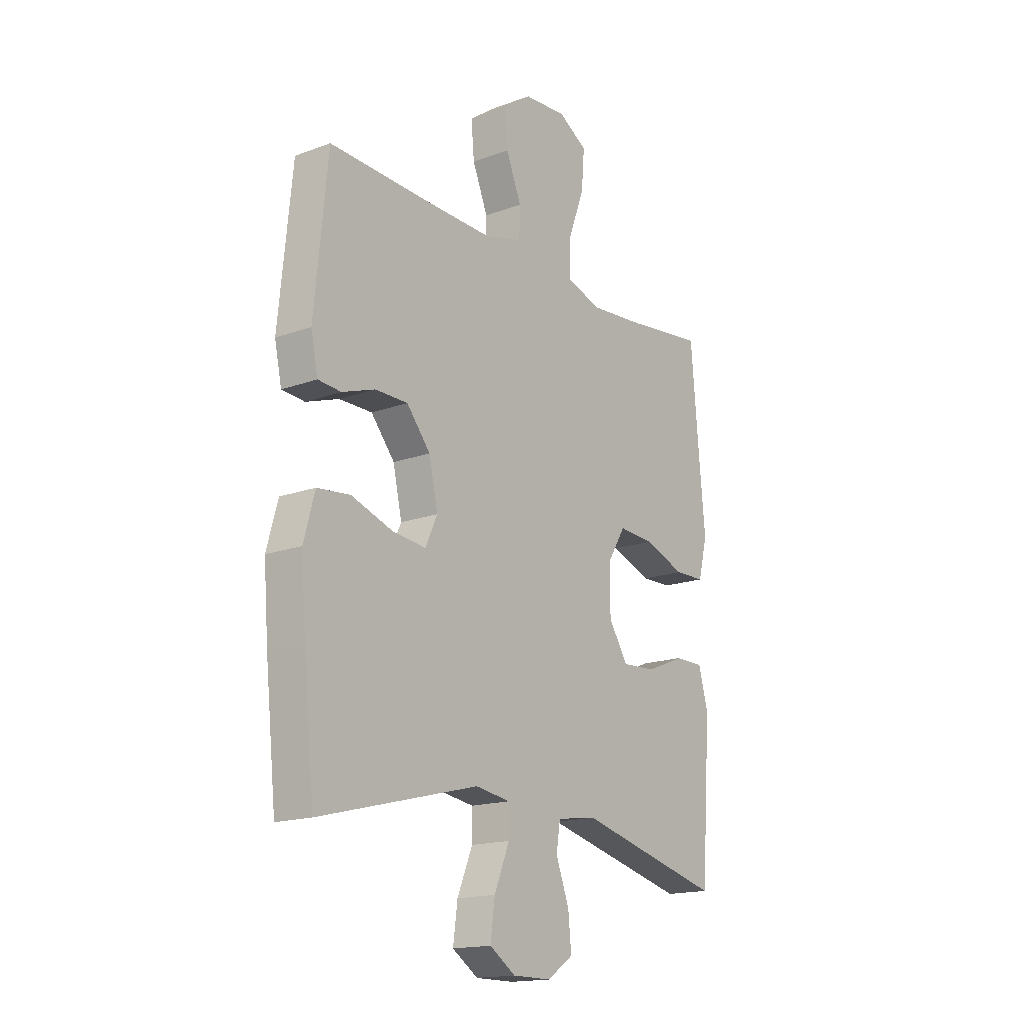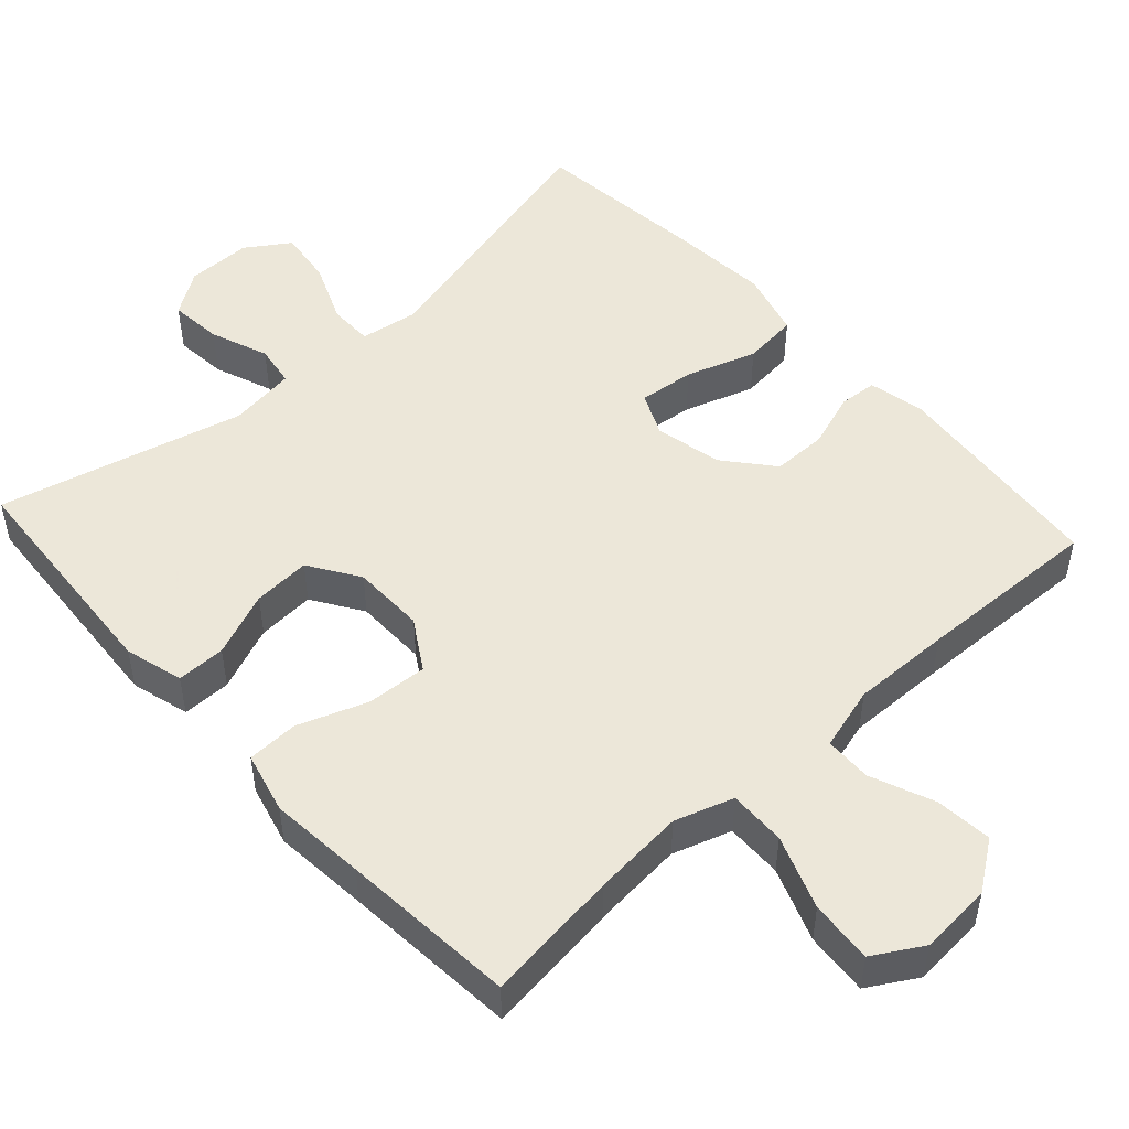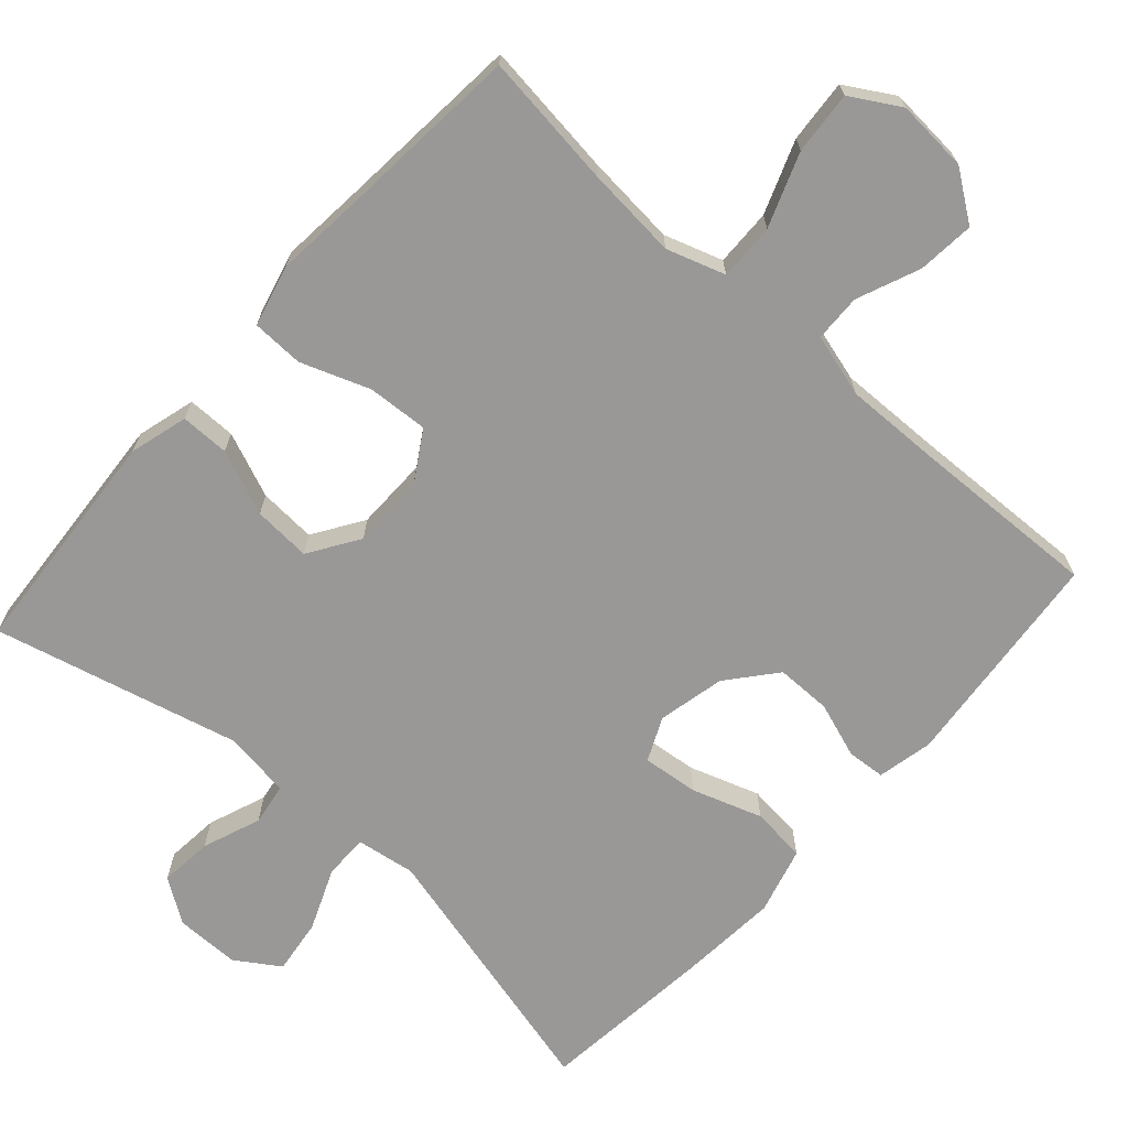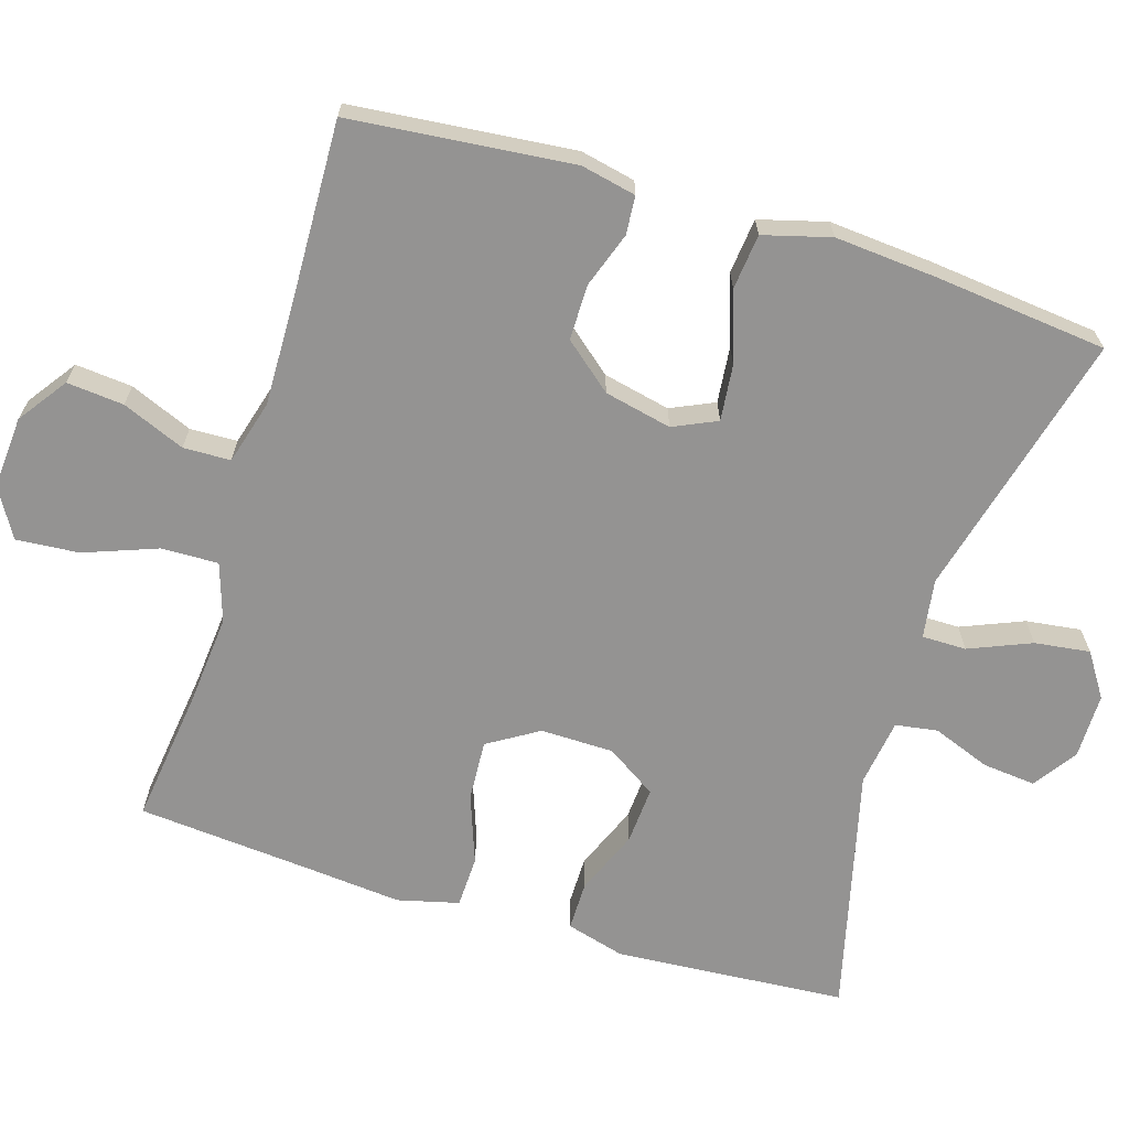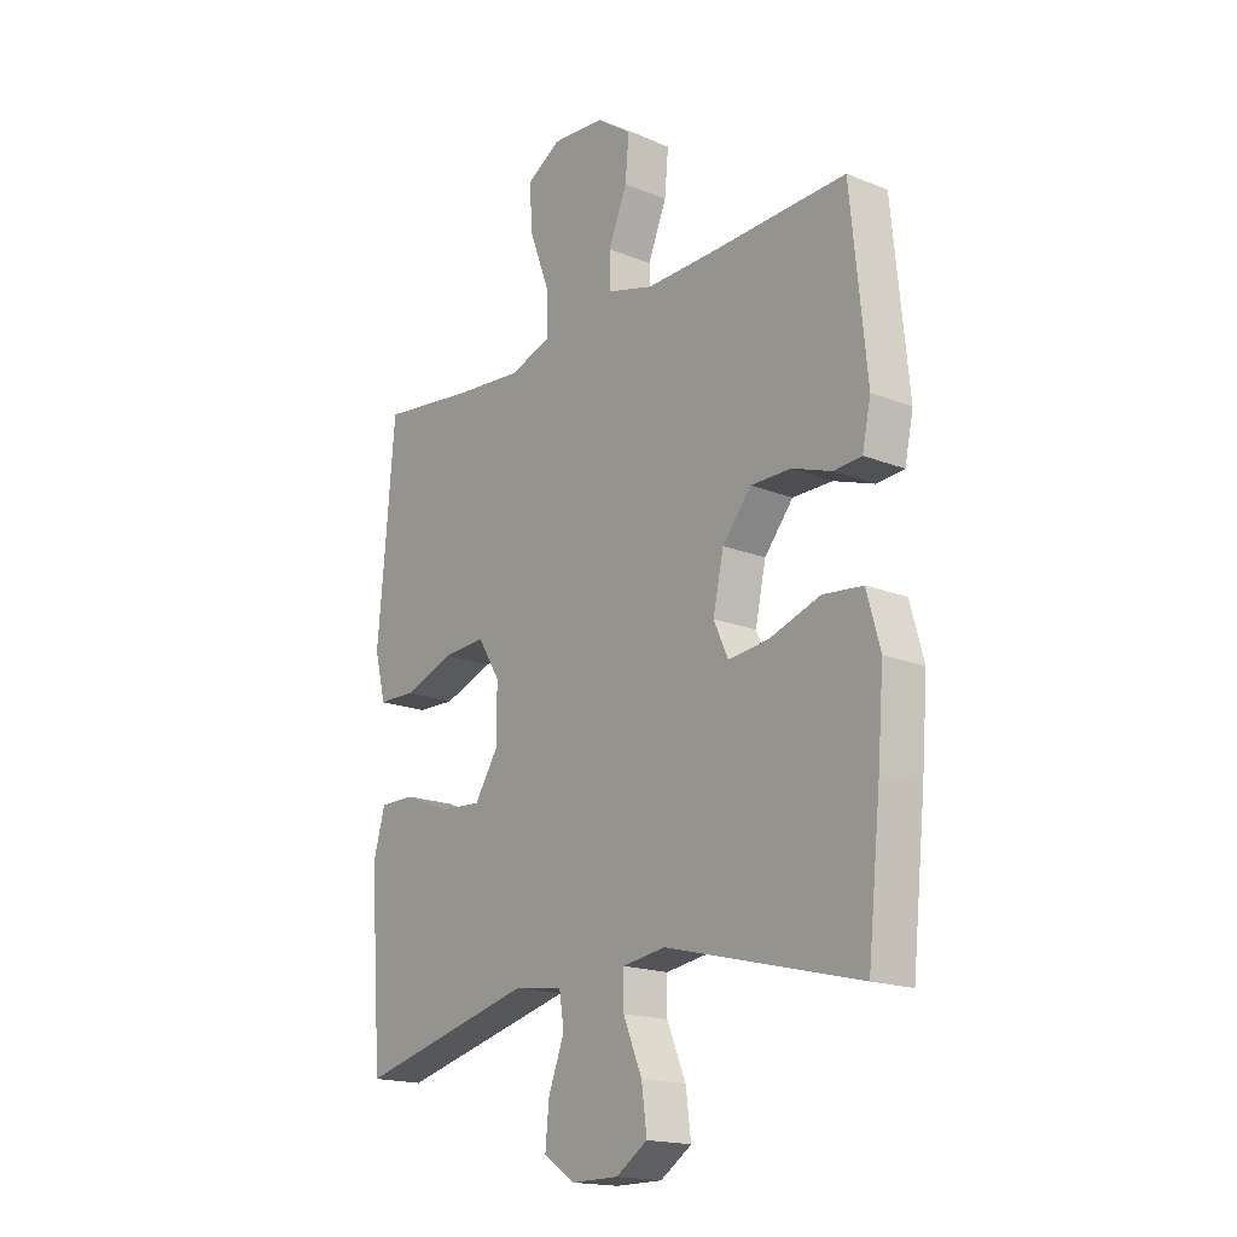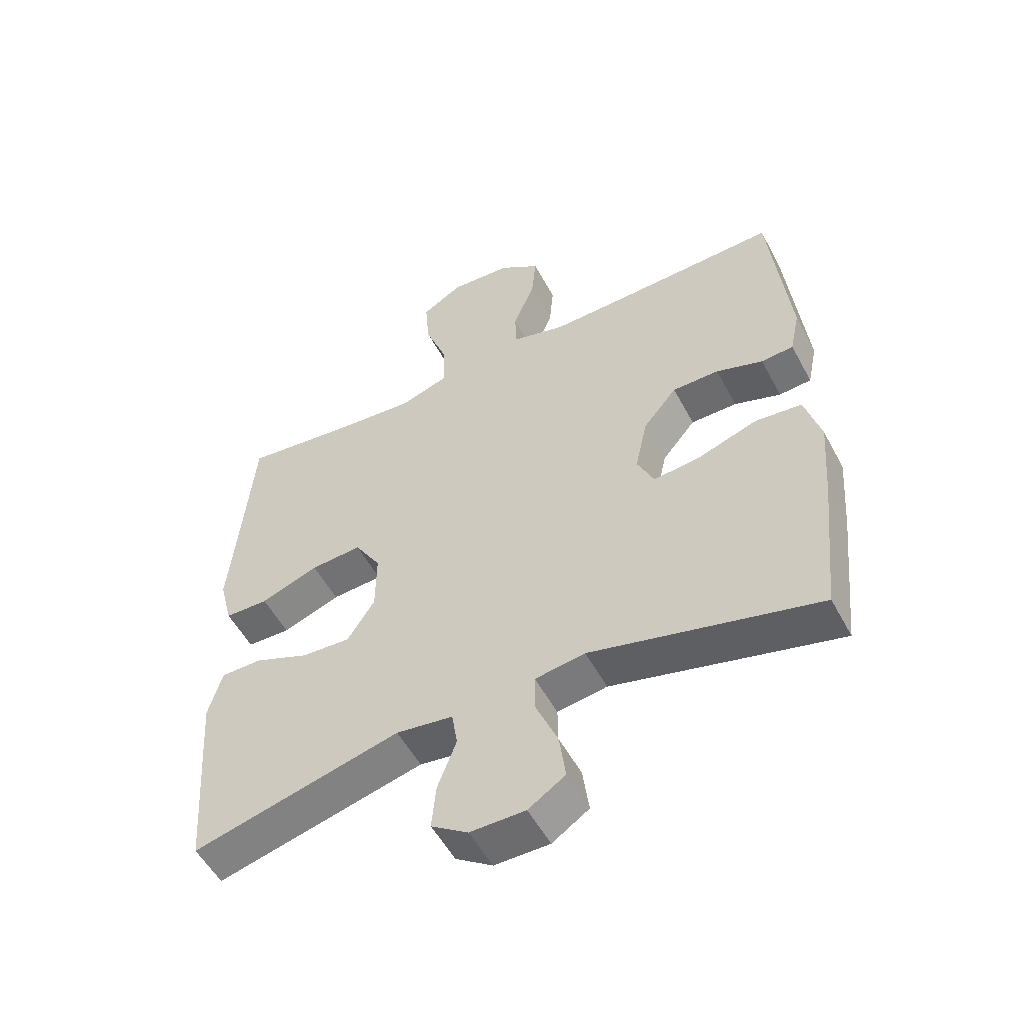
<metadata>
{"format":"obj","ext":"obj","renderer":"f3d","projection":"perspective","resolution":1024,"background":"white","views":[{"elev":-16.8,"azim":126.6,"up":"+Z"},{"elev":49.6,"azim":-42.3,"up":"+Y"},{"elev":-68.6,"azim":-41.8,"up":"+Y"},{"elev":-66.8,"azim":72.8,"up":"+Y"},{"elev":-17.7,"azim":51.8,"up":"+Z"},{"elev":-53.8,"azim":27.8,"up":"+Z"}]}
</metadata>
<code>
v 0.5 0.07 -0.5
v 0.137 0.07 -0.408
v 0.057 0.07 -0.42
v 0.057 0.07 -0.48
v 0.092 0.07 -0.564
v 0.102 0.07 -0.639
v 0.043 0.07 -0.678
v -0.045 0.07 -0.678
v -0.104 0.07 -0.638
v -0.097 0.07 -0.566
v -0.067 0.07 -0.487
v -0.076 0.07 -0.43
v -0.167 0.07 -0.417
v -0.5 0.07 -0.5
v -0.514 0.07 -0.31
v -0.523 0.07 -0.186
v -0.501 0.07 -0.107
v -0.435 0.07 -0.107
v -0.347 0.07 -0.143
v -0.269 0.07 -0.148
v -0.225 0.07 -0.08
v -0.224 0.07 0.019
v -0.266 0.07 0.087
v -0.348 0.07 0.082
v -0.441 0.07 0.048
v -0.511 0.07 0.05
v -0.532 0.07 0.133
v -0.52 0.07 0.263
v -0.5 0.07 0.5
v -0.318 0.07 0.477
v -0.194 0.07 0.466
v -0.115 0.07 0.492
v -0.117 0.07 0.569
v -0.154 0.07 0.668
v -0.161 0.07 0.753
v -0.095 0.07 0.792
v 0.003 0.07 0.785
v 0.069 0.07 0.738
v 0.062 0.07 0.661
v 0.027 0.07 0.576
v 0.029 0.07 0.512
v 0.115 0.07 0.488
v 0.249 0.07 0.491
v 0.5 0.07 0.5
v 0.53 0.07 0.199
v 0.514 0.07 0.124
v 0.462 0.07 0.12
v 0.387 0.07 0.146
v 0.312 0.07 0.146
v 0.258 0.07 0.081
v 0.238 0.07 -0.01
v 0.265 0.07 -0.069
v 0.341 0.07 -0.061
v 0.436 0.07 -0.029
v 0.511 0.07 -0.037
v 0.536 0.07 -0.128
v 0.525 0.07 -0.266
v 0.5 0 -0.5
v 0.137 0 -0.408
v 0.057 0 -0.42
v 0.057 0 -0.48
v 0.092 0 -0.564
v 0.102 0 -0.639
v 0.043 0 -0.678
v -0.045 0 -0.678
v -0.104 0 -0.638
v -0.097 0 -0.566
v -0.067 0 -0.487
v -0.076 0 -0.43
v -0.167 0 -0.417
v -0.5 0 -0.5
v -0.514 0 -0.31
v -0.523 0 -0.186
v -0.501 0 -0.107
v -0.435 0 -0.107
v -0.347 0 -0.143
v -0.269 0 -0.148
v -0.225 0 -0.08
v -0.224 0 0.019
v -0.266 0 0.087
v -0.348 0 0.082
v -0.441 0 0.048
v -0.511 0 0.05
v -0.532 0 0.133
v -0.52 0 0.263
v -0.5 0 0.5
v -0.318 0 0.477
v -0.194 0 0.466
v -0.115 0 0.492
v -0.117 0 0.569
v -0.154 0 0.668
v -0.161 0 0.753
v -0.095 0 0.792
v 0.003 0 0.785
v 0.069 0 0.738
v 0.062 0 0.661
v 0.027 0 0.576
v 0.029 0 0.512
v 0.115 0 0.488
v 0.249 0 0.491
v 0.5 0 0.5
v 0.53 0 0.199
v 0.514 0 0.124
v 0.462 0 0.12
v 0.387 0 0.146
v 0.312 0 0.146
v 0.258 0 0.081
v 0.238 0 -0.01
v 0.265 0 -0.069
v 0.341 0 -0.061
v 0.436 0 -0.029
v 0.511 0 -0.037
v 0.536 0 -0.128
v 0.525 0 -0.266
f 57 1 2
f 56 57 2
f 55 56 2
f 54 55 2
f 53 54 2
f 52 53 2 3
f 51 52 3
f 50 51 3
f 46 47 48
f 45 46 48
f 44 45 48
f 43 44 48
f 42 43 48 49
f 41 42 49 50
f 38 39 40
f 37 38 40
f 36 37 40
f 35 36 40
f 34 35 40
f 33 34 40
f 32 33 40 41
f 41 50 3
f 32 41 3
f 31 32 3
f 28 29 30
f 28 30 31
f 27 28 31
f 26 27 31
f 25 26 31
f 24 25 31
f 17 18 19
f 16 17 19
f 15 16 19
f 14 15 19
f 13 14 19
f 12 13 19 20
f 9 10 11
f 8 9 11
f 7 8 11
f 6 7 11
f 5 6 11
f 4 5 11
f 4 11 12
f 12 20 21
f 4 12 21
f 3 4 21
f 23 24 31
f 22 23 31 3
f 3 21 22
f 59 58 114
f 59 114 113
f 59 113 112
f 59 112 111
f 59 111 110
f 60 59 110 109
f 60 109 108
f 60 108 107
f 105 104 103
f 105 103 102
f 105 102 101
f 105 101 100
f 106 105 100 99
f 107 106 99 98
f 97 96 95
f 97 95 94
f 97 94 93
f 97 93 92
f 97 92 91
f 97 91 90
f 98 97 90 89
f 60 107 98
f 60 98 89
f 60 89 88
f 87 86 85
f 88 87 85
f 88 85 84
f 88 84 83
f 88 83 82
f 88 82 81
f 76 75 74
f 76 74 73
f 76 73 72
f 76 72 71
f 76 71 70
f 77 76 70 69
f 68 67 66
f 68 66 65
f 68 65 64
f 68 64 63
f 68 63 62
f 68 62 61
f 69 68 61
f 78 77 69
f 78 69 61
f 78 61 60
f 88 81 80
f 60 88 80 79
f 79 78 60
f 1 58 59 2
f 2 59 60 3
f 3 60 61 4
f 4 61 62 5
f 5 62 63 6
f 6 63 64 7
f 7 64 65 8
f 8 65 66 9
f 9 66 67 10
f 10 67 68 11
f 11 68 69 12
f 12 69 70 13
f 13 70 71 14
f 14 71 72 15
f 15 72 73 16
f 16 73 74 17
f 17 74 75 18
f 18 75 76 19
f 19 76 77 20
f 20 77 78 21
f 21 78 79 22
f 22 79 80 23
f 23 80 81 24
f 24 81 82 25
f 25 82 83 26
f 26 83 84 27
f 27 84 85 28
f 28 85 86 29
f 29 86 87 30
f 30 87 88 31
f 31 88 89 32
f 32 89 90 33
f 33 90 91 34
f 34 91 92 35
f 35 92 93 36
f 36 93 94 37
f 37 94 95 38
f 38 95 96 39
f 39 96 97 40
f 40 97 98 41
f 41 98 99 42
f 42 99 100 43
f 43 100 101 44
f 44 101 102 45
f 45 102 103 46
f 46 103 104 47
f 47 104 105 48
f 48 105 106 49
f 49 106 107 50
f 50 107 108 51
f 51 108 109 52
f 52 109 110 53
f 53 110 111 54
f 54 111 112 55
f 55 112 113 56
f 56 113 114 57
f 57 114 58 1

</code>
